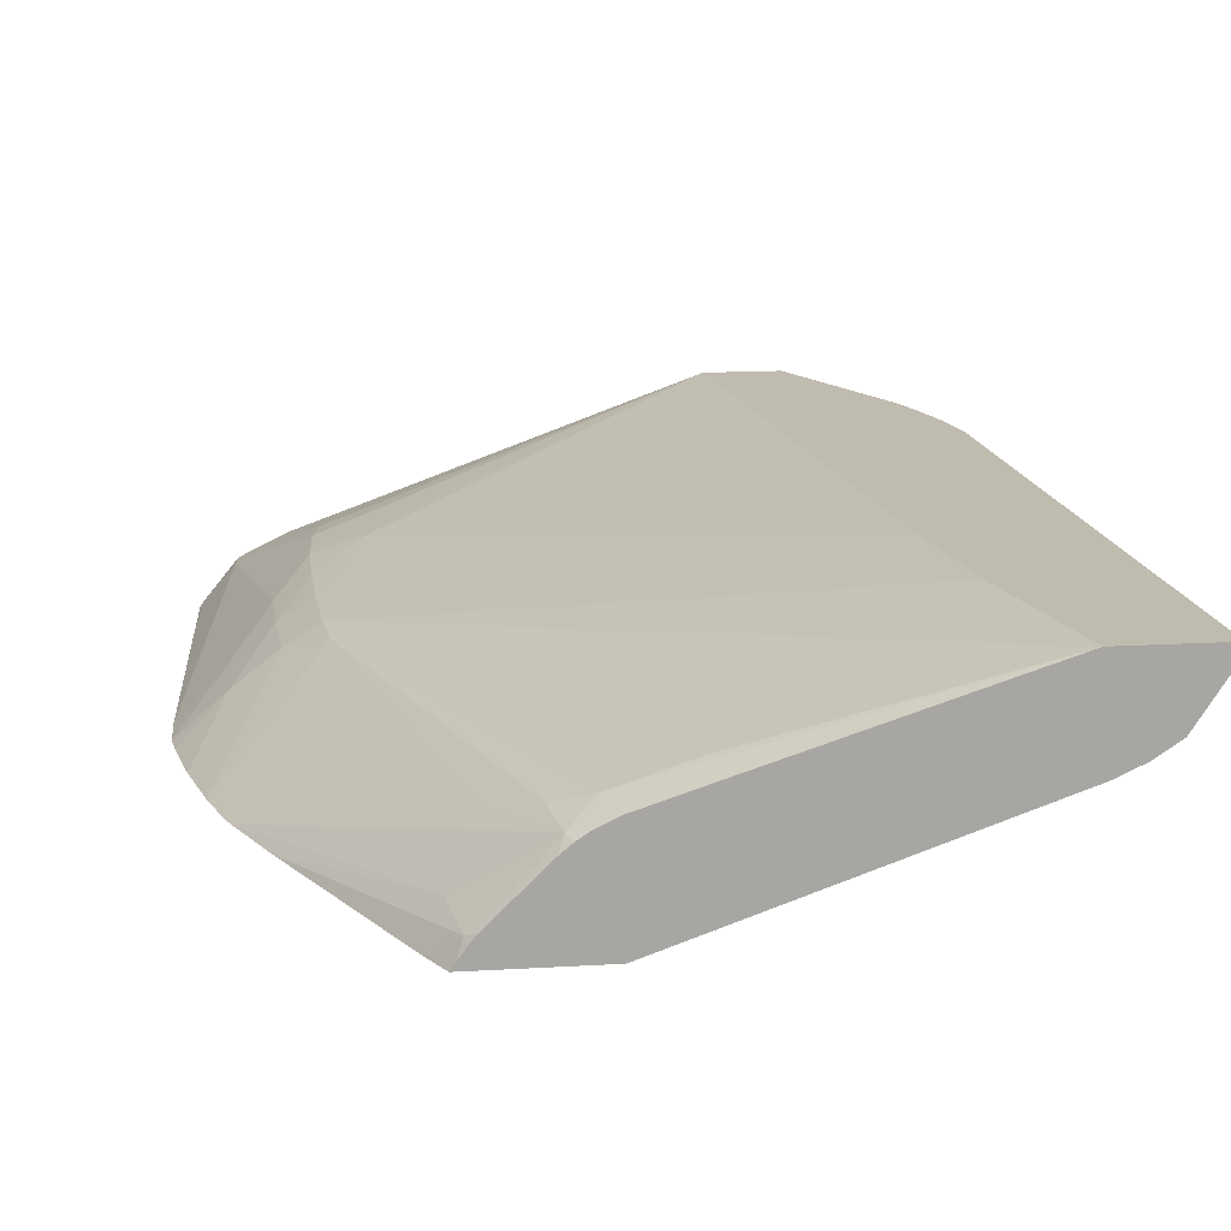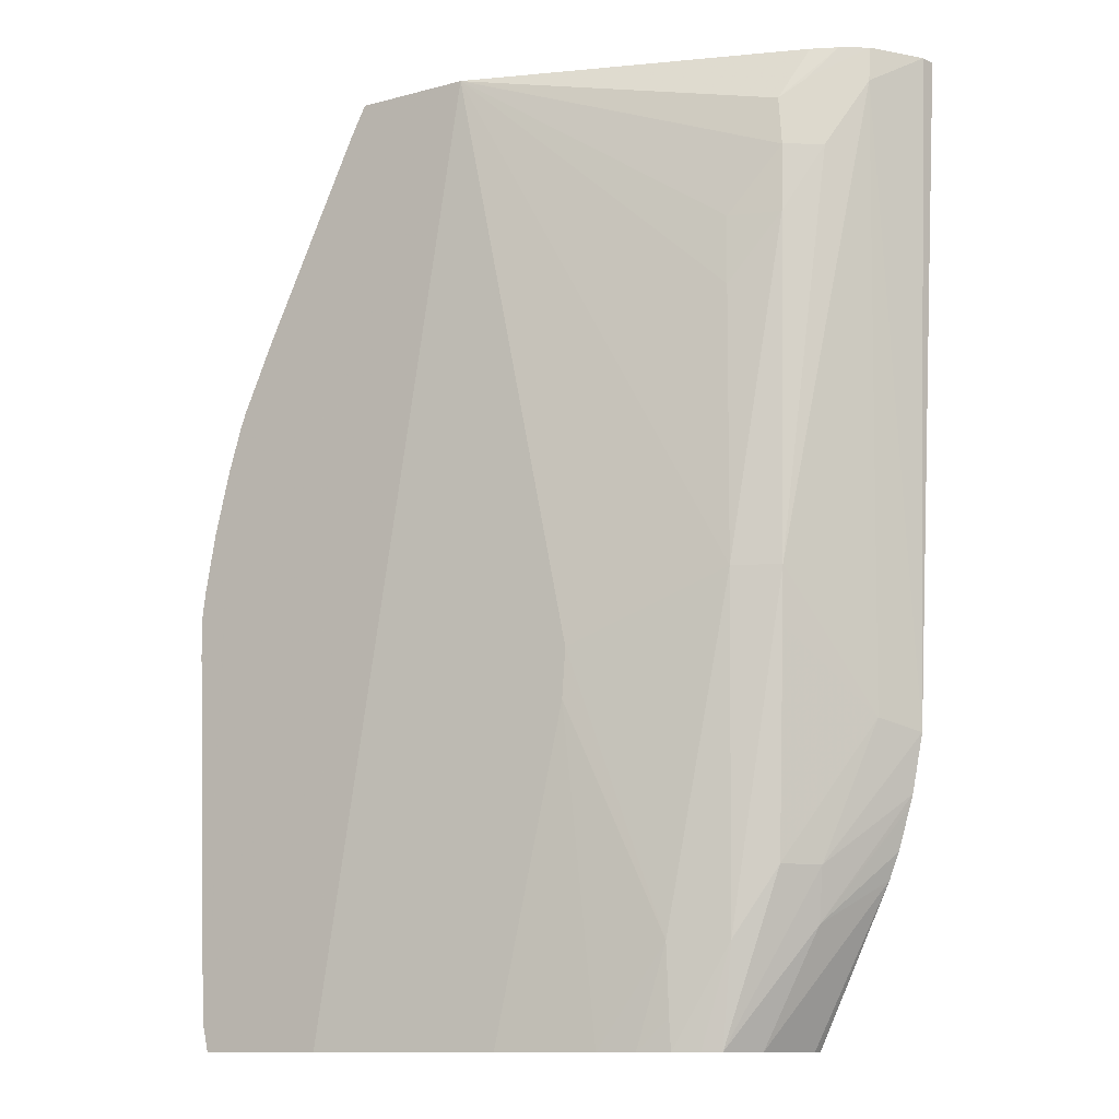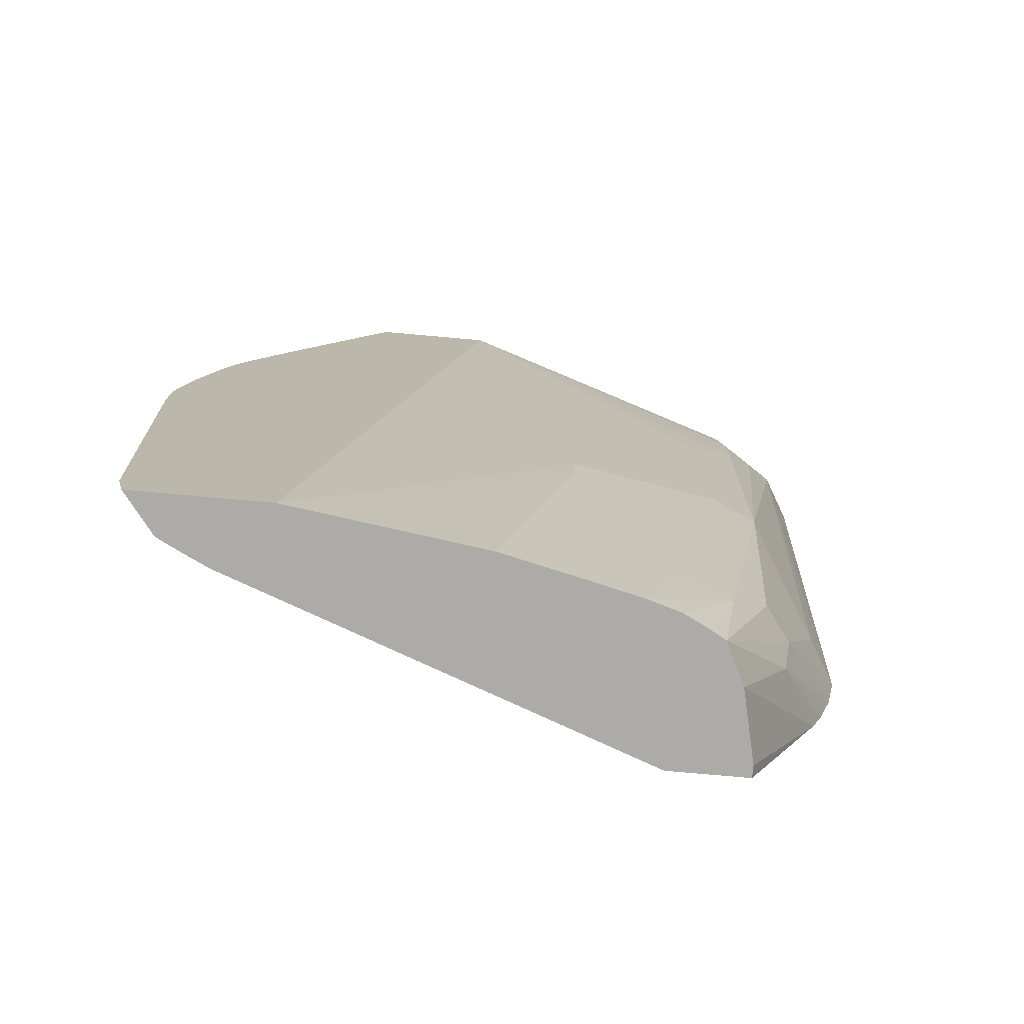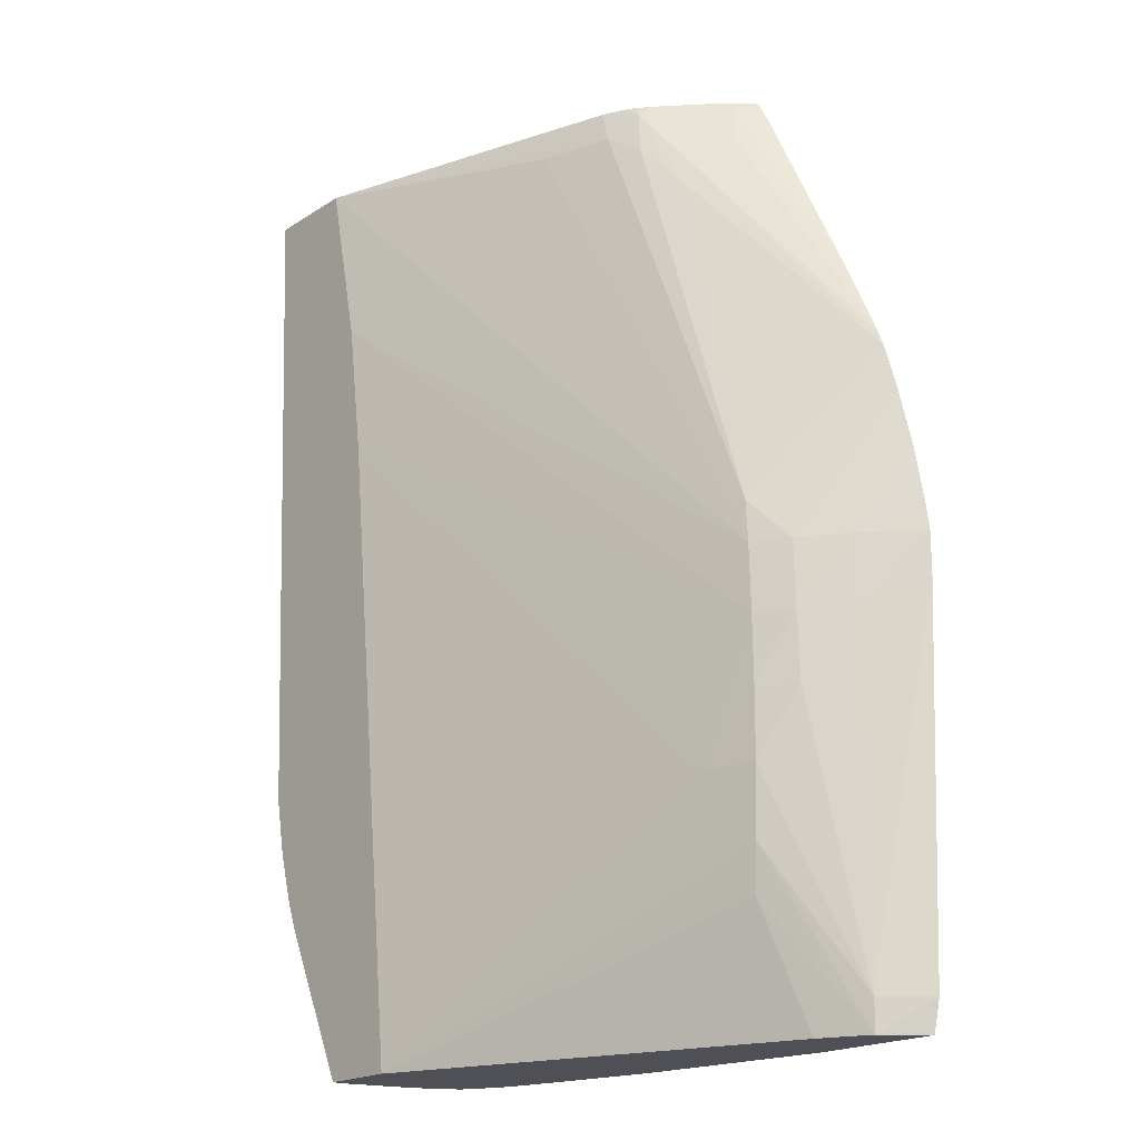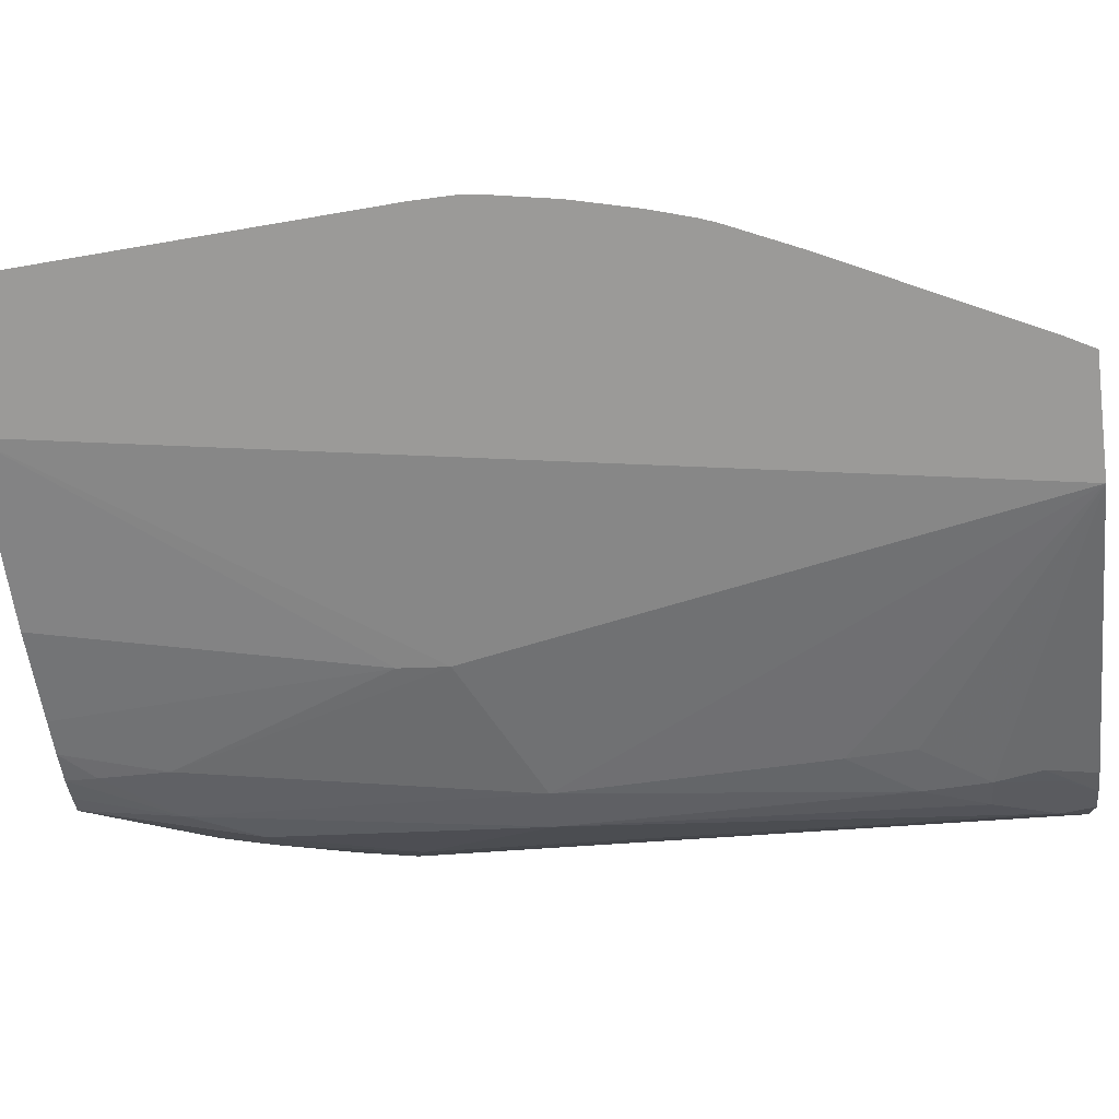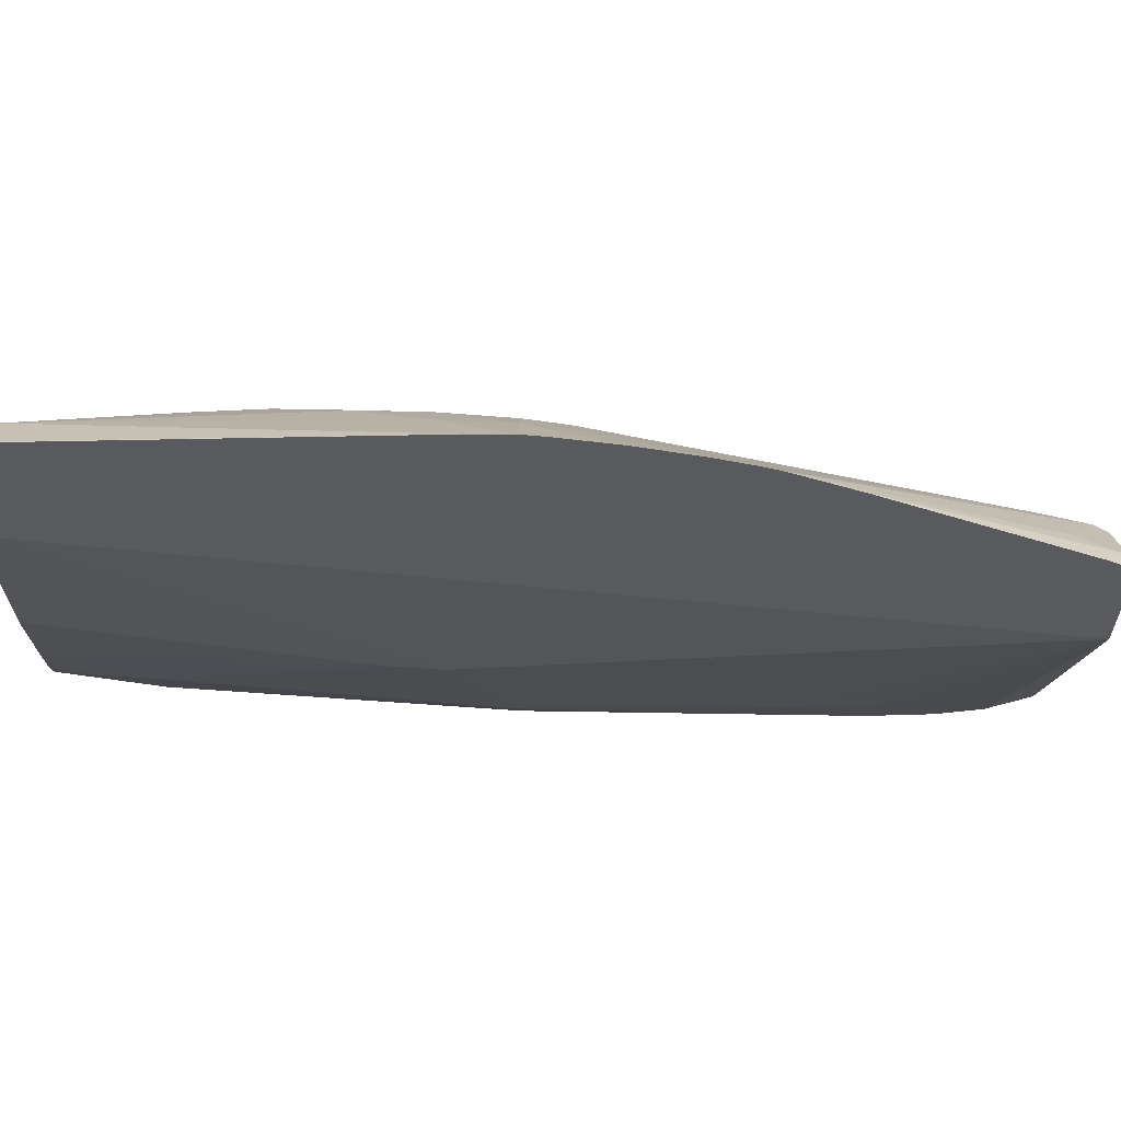
<metadata>
{"format":"obj","ext":"obj","renderer":"f3d","projection":"perspective","resolution":1024,"background":"white","views":[{"elev":16.1,"azim":-6.9,"up":"+Y"},{"elev":-11.7,"azim":32.4,"up":"+Z"},{"elev":-76.3,"azim":-5.1,"up":"+Z"},{"elev":-19.3,"azim":-130.1,"up":"+Z"},{"elev":-69.3,"azim":-82.8,"up":"+Y"},{"elev":-30.6,"azim":-90.7,"up":"+Y"}]}
</metadata>
<code>
v -0.0116 -0.06102 0.01694
v -0.01362 -0.06102 0.01694
v -0.01167 -0.06133 0.01694
v -0.01228 -0.06102 0.003296
v -0.01903 -0.06263 0.01621
v -0.02053 -0.06312 0.01623
v -0.01909 -0.0628 0.01694
v -0.01441 -0.06102 0.01337
v -0.02415 -0.06335 0.006344
v -0.01236 -0.06239 0.01694
v -0.01235 -0.06247 0.01621
v -0.0128 -0.0619 0.003526
v -0.01369 -0.06263 0.0007058
v -0.01251 -0.06102 0.002116
v -0.02405 -0.0634 0.007228
v -0.02124 -0.06339 0.01577
v -0.02106 -0.0635 0.01671
v -0.02027 -0.06319 0.01694
v -0.0148 -0.06102 0.01057
v -0.02424 -0.0633 0.004936
v -0.02494 -0.06375 0.004936
v -0.02485 -0.0638 0.006344
v -0.01287 -0.06273 0.01694
v -0.01339 -0.06316 0.01625
v -0.01304 -0.06312 0.0148
v -0.01389 -0.06364 0.006344
v -0.01395 -0.06357 0.005197
v -0.01422 -0.06333 0.0007058
v -0.01536 -0.06358 -0.002763
v -0.01387 -0.06242 -0.0003918
v -0.01258 -0.06102 0.001883
v -0.02615 -0.0654 0.009419
v -0.02587 -0.0654 0.01032
v -0.0221 -0.06376 0.0148
v -0.0227 -0.06469 0.01584
v -0.02249 -0.06493 0.01678
v -0.0223 -0.06484 0.01694
v -0.02118 -0.06375 0.01694
v -0.02094 -0.06355 0.01694
v -0.02072 -0.06341 0.01694
v -0.02575 -0.0654 0.01065
v -0.01622 -0.06102 -0.002763
v -0.02326 -0.06296 0.002116
v -0.02428 -0.06328 0.003526
v -0.02578 -0.06445 0.004936
v -0.02576 -0.0645 0.006344
v -0.02499 -0.06376 0.003526
v -0.02648 -0.0654 0.00809
v -0.01339 -0.06298 0.01694
v -0.01385 -0.06352 0.01581
v -0.01375 -0.06359 0.0148
v -0.01376 -0.06364 0.01339
v -0.0148 -0.06406 0.006344
v -0.01506 -0.06375 -0.0007043
v -0.01572 -0.06378 -0.002763
v -0.01495 -0.06274 -0.002763
v -0.01305 -0.06102 0.0004859
v -0.01284 -0.06102 0.00103
v -0.0251 -0.0654 0.01207
v -0.02303 -0.0654 0.01634
v -0.0227 -0.0654 0.01694
v -0.0226 -0.06524 0.01694
v -0.02244 -0.06503 0.01694
v -0.01461 -0.06102 -0.002763
v -0.02467 -0.0641 -0.002763
v -0.02408 -0.06337 -0.0002722
v -0.02421 -0.06329 0.0007058
v -0.02429 -0.06326 0.002116
v -0.02678 -0.0654 0.00547
v -0.02679 -0.0654 0.006344
v -0.02647 -0.06512 0.006344
v -0.02572 -0.06454 -0.002114
v -0.02672 -0.0654 0.006842
v -0.02655 -0.0654 0.007752
v -0.02023 -0.0654 0.01694
v -0.0148 -0.06396 0.01339
v -0.0148 -0.064 0.01198
v -0.01799 -0.0649 0.004936
v -0.01621 -0.06418 -0.0007043
v -0.01621 -0.06409 -0.002114
v -0.01621 -0.06403 -0.002763
v -0.01461 -0.06127 -0.002763
v -0.01461 -0.06111 -0.002763
v -0.02524 -0.06437 -0.002763
v -0.02567 -0.06459 -0.002763
v -0.02643 -0.06536 -0.002114
v -0.02645 -0.0654 -0.002114
v -0.02357 -0.0654 -0.002763
v -0.01808 -0.06488 0.003925
v -0.01762 -0.0644 -0.002763
v -0.01686 -0.06422 -0.002763
v -0.0263 -0.0654 -0.002763
v -0.02631 -0.0654 -0.002697
v -0.02641 -0.0654 -0.002282
v -0.01964 -0.06486 -0.002763
f 29 81 91
f 29 91 90
f 32 48 74
f 32 74 73
f 32 73 70
f 32 70 69
f 85 92 93
f 85 93 94
f 29 65 42
f 29 42 64
f 32 92 88
f 32 88 75
f 32 75 61
f 32 61 60
f 29 54 55
f 30 56 57
f 30 57 58
f 30 58 31
f 17 36 37
f 17 37 38
f 1 2 7
f 1 7 18
f 32 69 87
f 32 87 94
f 15 34 16
f 15 22 32
f 10 23 24
f 10 24 11
f 20 43 44
f 20 44 21
f 32 60 59
f 32 59 41
f 1 37 63
f 1 63 62
f 1 58 57
f 1 57 64
f 1 18 40
f 1 40 39
f 1 19 8
f 1 8 2
f 1 62 61
f 1 61 75
f 2 5 6
f 2 6 7
f 1 3 4
f 1 4 14
f 1 23 10
f 1 10 3
f 1 14 31
f 1 31 58
f 4 11 12
f 5 9 15
f 1 39 38
f 1 38 37
f 56 82 57
f 57 82 83
f 57 83 64
f 65 84 66
f 29 82 56
f 29 56 30
f 2 8 9
f 2 9 5
f 29 85 84
f 29 84 65
f 50 75 51
f 51 76 52
f 85 94 86
f 86 94 87
f 70 73 71
f 72 85 86
f 53 79 54
f 54 79 80
f 35 59 36
f 36 60 61
f 29 88 92
f 29 92 85
f 79 91 80
f 80 91 81
f 66 84 85
f 66 85 67
f 32 94 93
f 32 93 92
f 69 72 86
f 69 86 87
f 32 41 33
f 35 41 59
f 79 89 90
f 79 90 91
f 5 15 6
f 6 16 17
f 13 28 29
f 13 29 30
f 19 42 43
f 19 43 20
f 1 75 49
f 1 49 23
f 25 51 52
f 25 52 26
f 29 64 83
f 29 83 82
f 54 80 81
f 54 81 55
f 36 61 62
f 36 62 63
f 8 20 9
f 9 20 21
f 42 67 68
f 42 68 43
f 3 10 11
f 3 11 4
f 11 24 25
f 11 25 26
f 11 26 12
f 12 27 28
f 6 15 16
f 8 19 20
f 6 17 18
f 6 18 7
f 13 30 14
f 14 30 31
f 67 85 72
f 67 72 68
f 9 21 22
f 9 22 15
f 52 77 53
f 53 77 75
f 53 75 78
f 53 78 79
f 78 88 89
f 78 89 79
f 12 28 13
f 12 26 27
f 16 34 17
f 17 35 36
f 22 46 48
f 22 48 32
f 23 49 50
f 23 50 24
f 15 32 33
f 15 33 34
f 17 33 41
f 17 41 35
f 26 52 53
f 26 53 54
f 26 54 27
f 27 54 28
f 21 45 46
f 21 46 22
f 21 44 47
f 21 47 45
f 4 12 13
f 4 13 14
f 36 63 37
f 36 59 60
f 24 50 51
f 24 51 25
f 88 95 89
f 89 95 90
f 75 77 76
f 75 88 78
f 1 64 42
f 1 42 19
f 28 54 29
f 29 55 81
f 17 38 39
f 17 39 40
f 17 40 18
f 17 34 33
f 42 65 66
f 42 66 67
f 43 68 44
f 44 68 47
f 45 69 70
f 45 70 71
f 45 71 46
f 45 47 72
f 45 72 69
f 46 71 73
f 46 73 74
f 46 74 48
f 47 68 72
f 49 75 50
f 51 75 76
f 52 76 77
f 29 90 95
f 29 95 88

</code>
